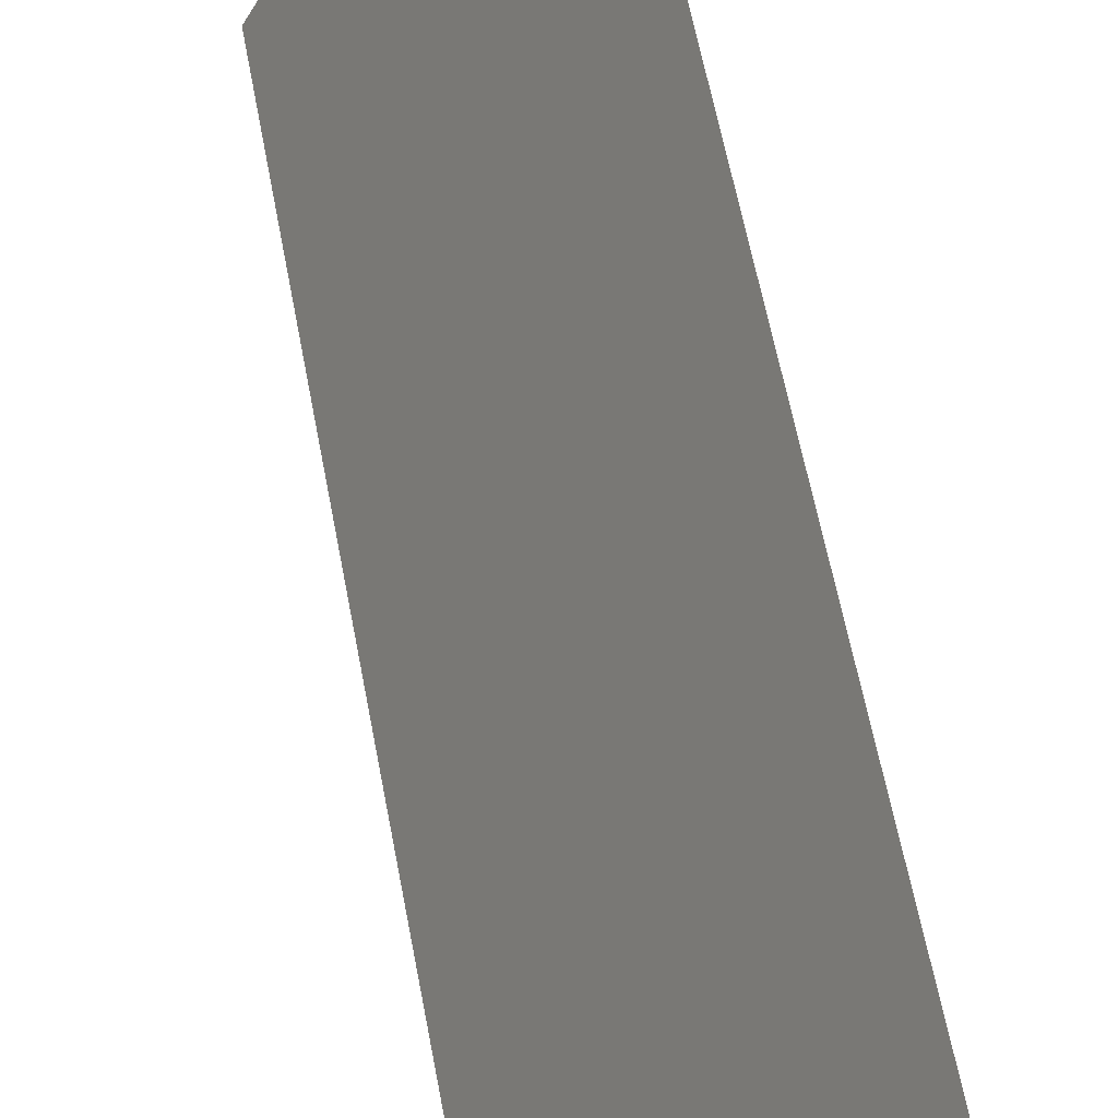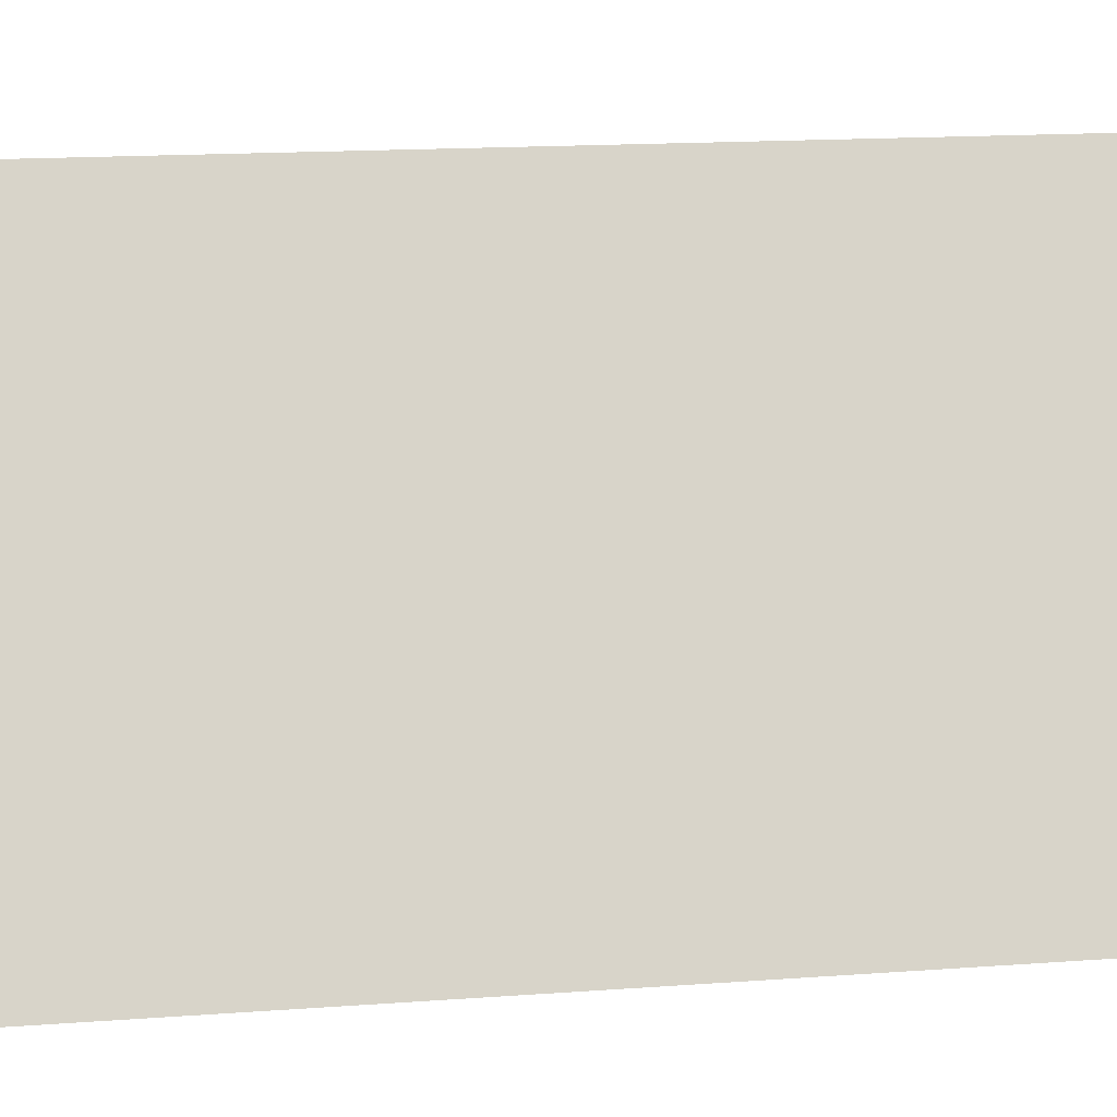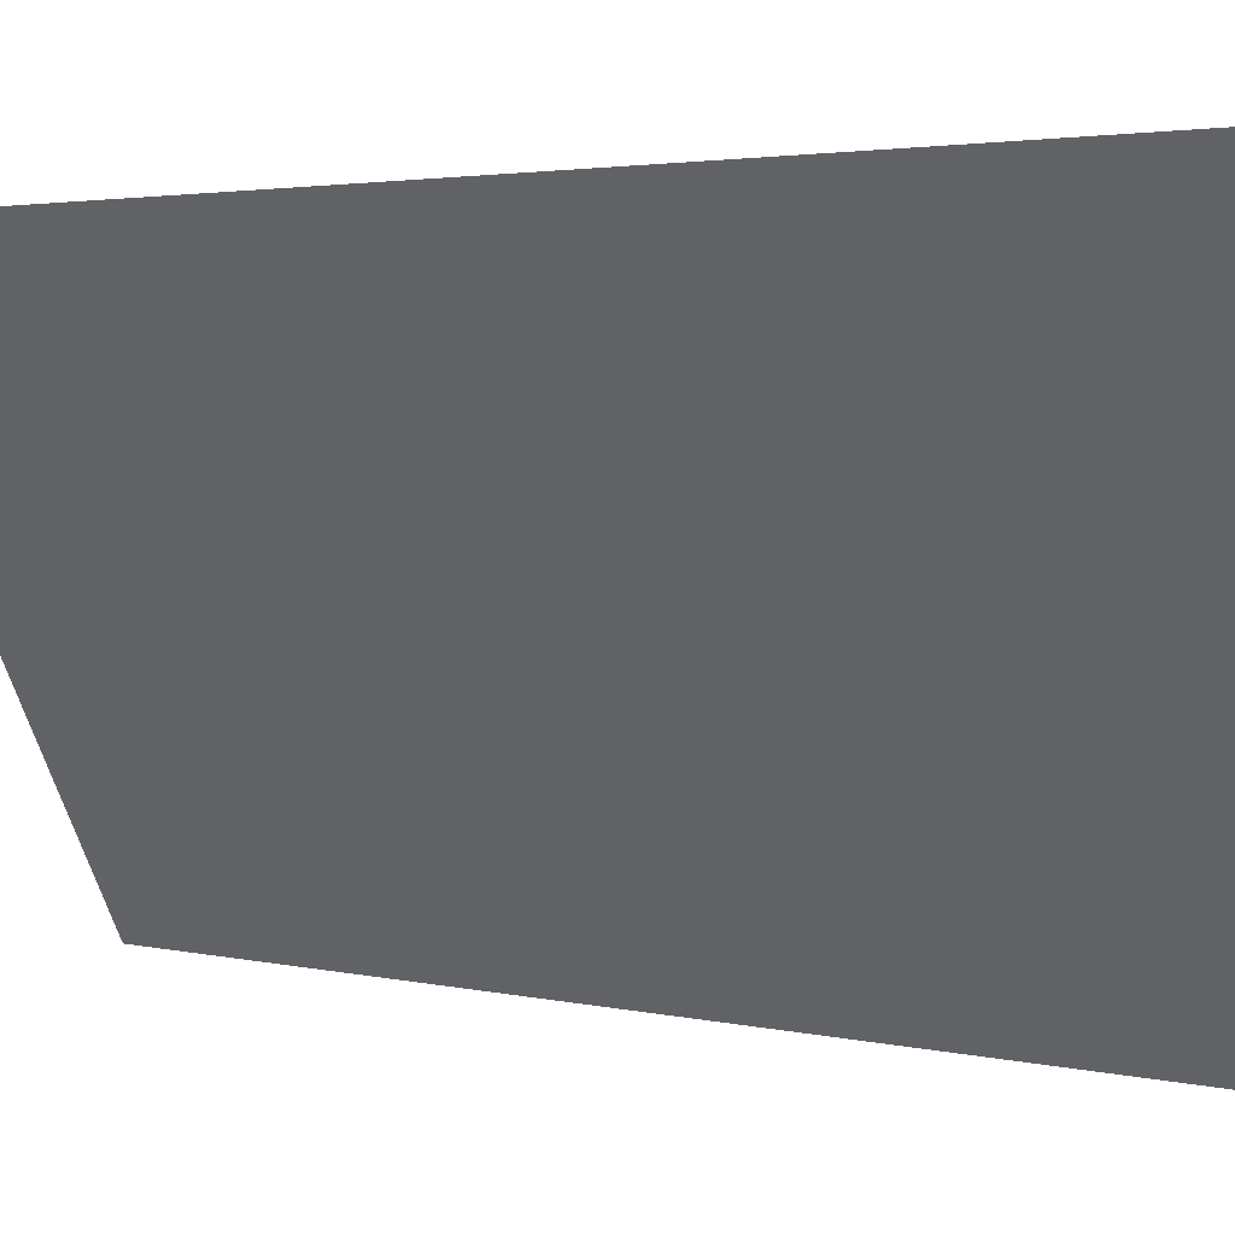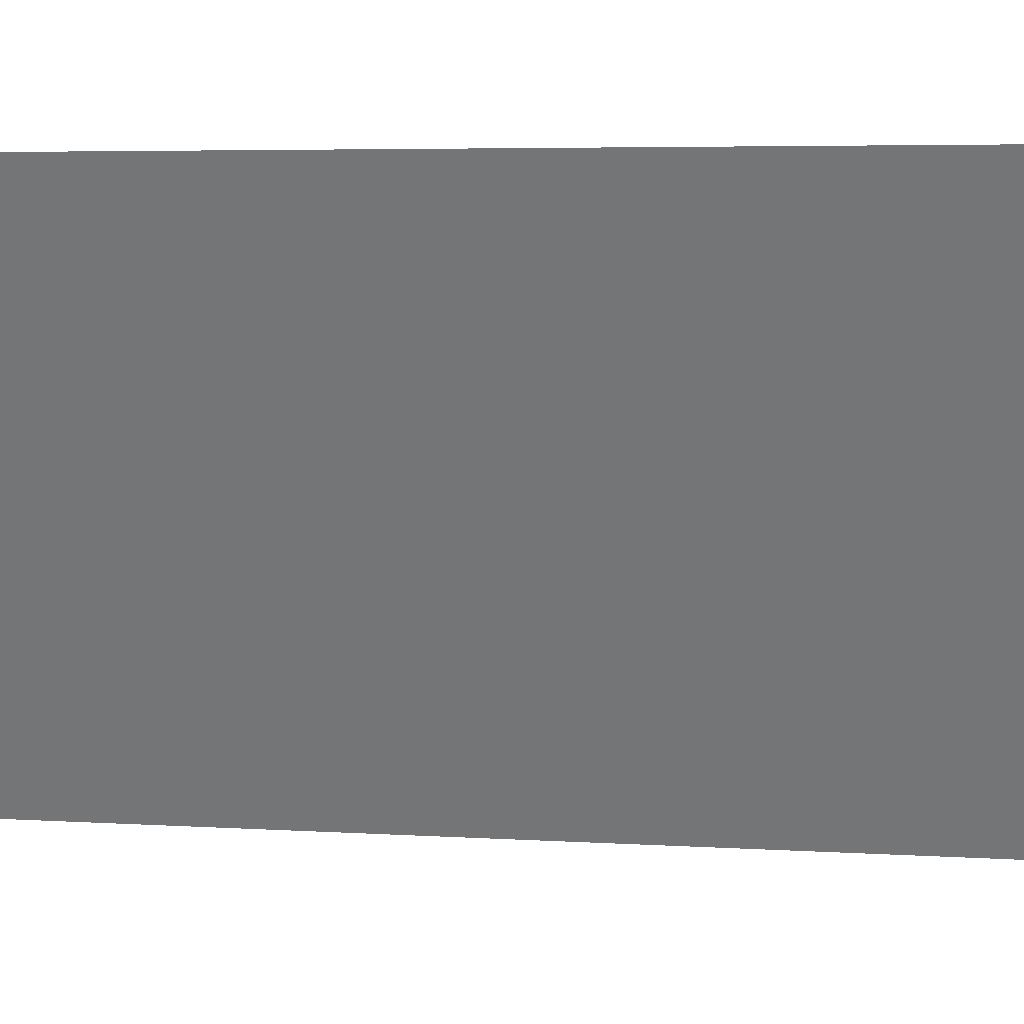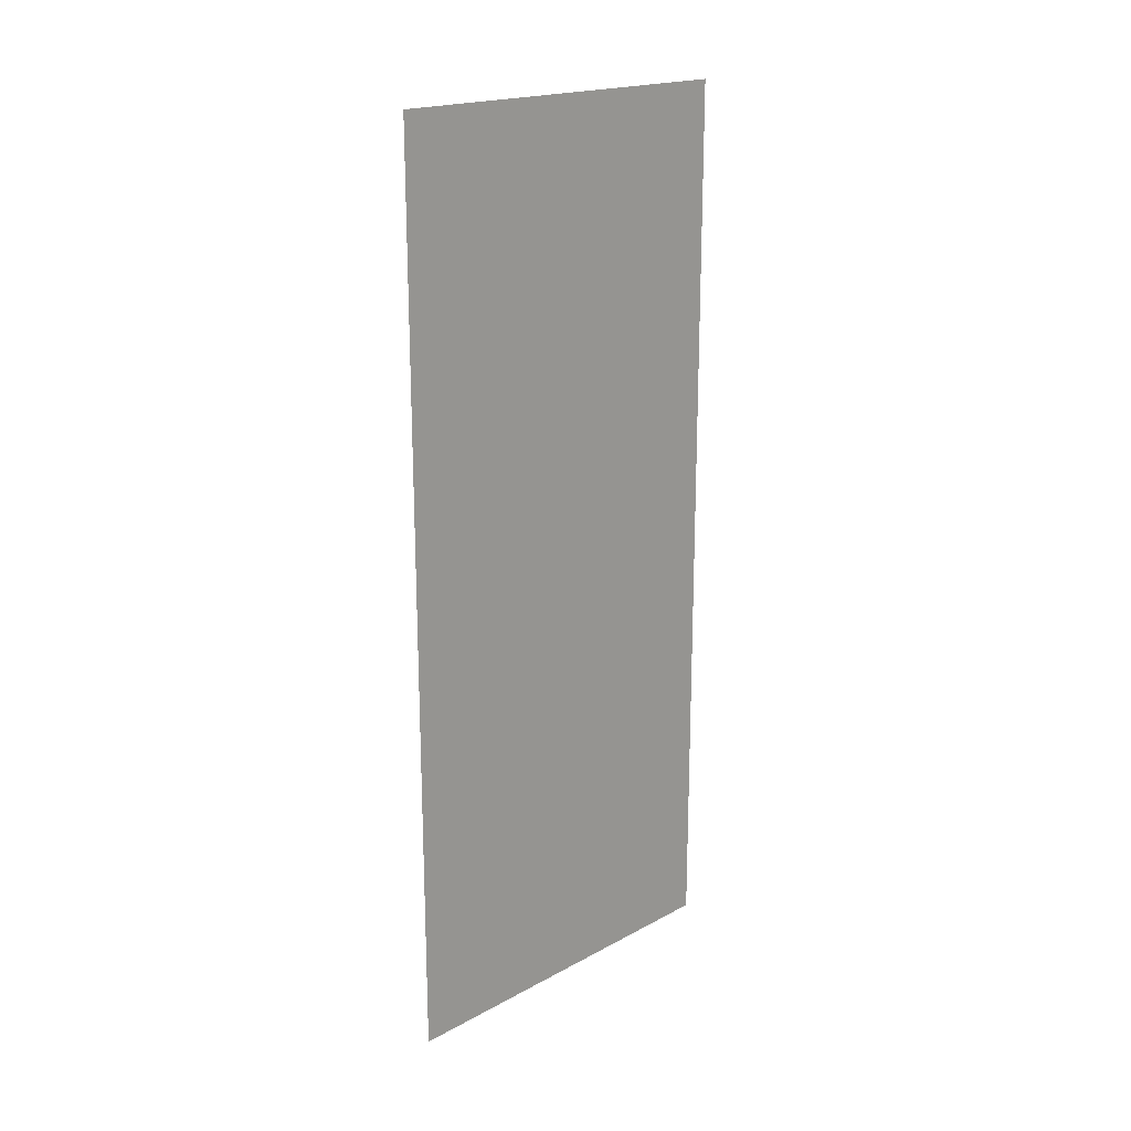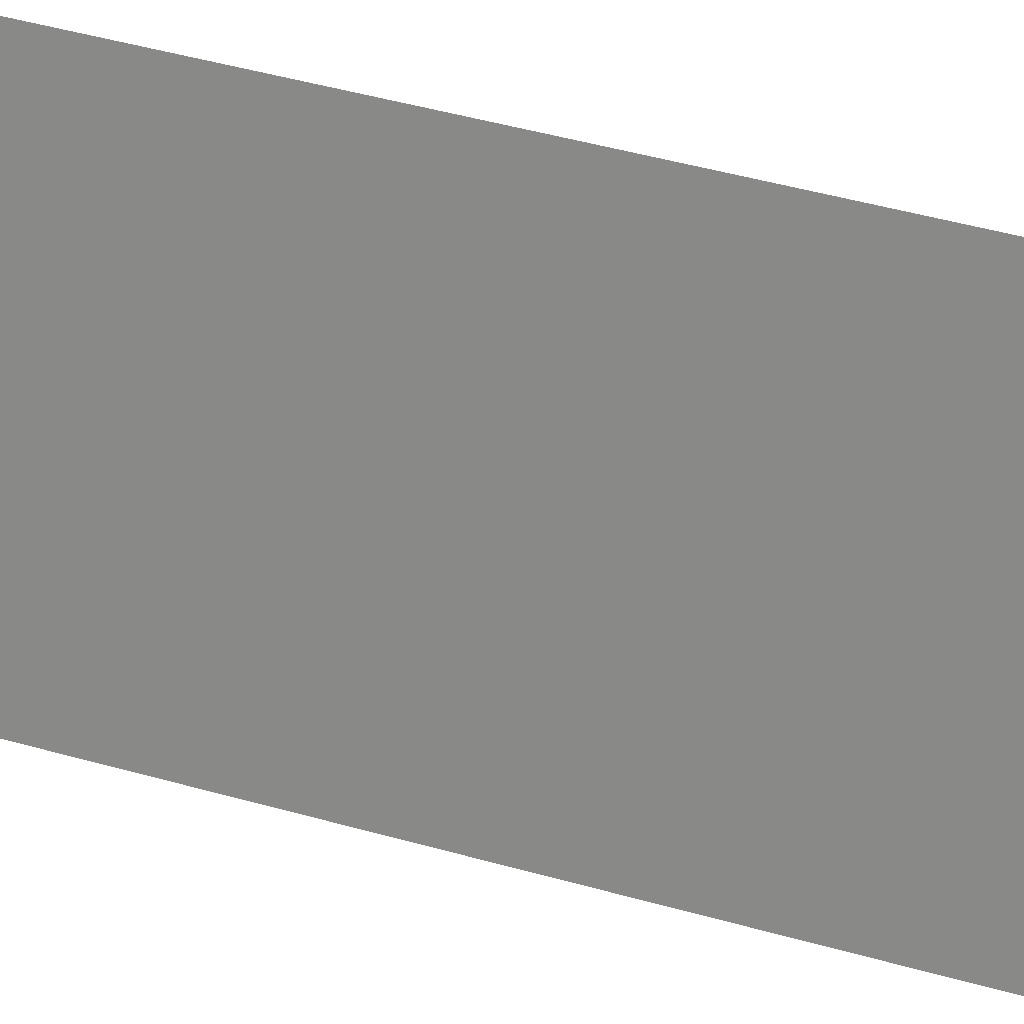
<metadata>
{"format":"obj","ext":"obj","renderer":"f3d","projection":"perspective","resolution":1024,"background":"white","views":[{"elev":59.3,"azim":169.5,"up":"+Z"},{"elev":12.3,"azim":78.8,"up":"+Z"},{"elev":2.1,"azim":-42.1,"up":"+Z"},{"elev":3.7,"azim":-74.8,"up":"+Z"},{"elev":19.3,"azim":-161.8,"up":"+Y"},{"elev":51.0,"azim":106.8,"up":"+Z"}]}
</metadata>
<code>
v 0 0.875 0.5
v 0 1 0.5
v 0.5 1 -0.5
v 0.5 0.875 -0.5
v 0 0.75 0.5
v 0.5 0.75 -0.5
v 0 0.625 0.5
v 0.5 0.625 -0.5
v 0 0.5 0.5
v 0.5 0.5 -0.5
v 0 0.375 0.5
v 0.5 0.375 -0.5
v 0 0.25 0.5
v 0.5 0.25 -0.5
v 0 0.125 0.5
v 0.5 0.125 -0.5
v 0 0 0.5
v 0.5 0 -0.5
v 0 1.125 0.5
v 0.5 1.125 -0.5
v 0 1.375 0.5
v 0 1.5 0.5
v 0.5 1.5 -0.5
v 0.5 1.375 -0.5
v 0 1.25 0.5
v 0.5 1.25 -0.5
v 0 1.625 0.5
v 0 1.75 0.5
v 0.5 1.75 -0.5
v 0.5 1.625 -0.5
v 0 1.875 0.5
v 0 2 0.5
v 0.5 2 -0.5
v 0.5 1.875 -0.5
v 0 2.125 0.5
v 0 2.25 0.5
v 0.5 2.25 -0.5
v 0.5 2.125 -0.5
v 0 2.375 0.5
v 0 2.5 0.5
v 0.5 2.5 -0.5
v 0.5 2.375 -0.5
v 0 2.625 0.5
v 0.5 2.625 -0.5
f 1 2 3
f 1 3 4
f 1 4 5
f 5 4 6
f 5 6 7
f 7 6 8
f 7 8 9
f 9 8 10
f 9 10 11
f 11 10 12
f 11 12 13
f 13 12 14
f 13 14 15
f 15 14 16
f 15 16 17
f 17 16 18
f 2 19 20
f 2 20 3
f 21 22 23
f 21 23 24
f 21 24 25
f 25 24 26
f 25 26 19
f 19 26 20
f 27 28 29
f 27 29 30
f 27 30 22
f 22 30 23
f 31 32 33
f 31 33 34
f 31 34 28
f 28 34 29
f 35 36 37
f 35 37 38
f 35 38 32
f 32 38 33
f 39 40 41
f 39 41 42
f 39 42 36
f 36 42 37
f 40 43 44
f 40 44 41

</code>
